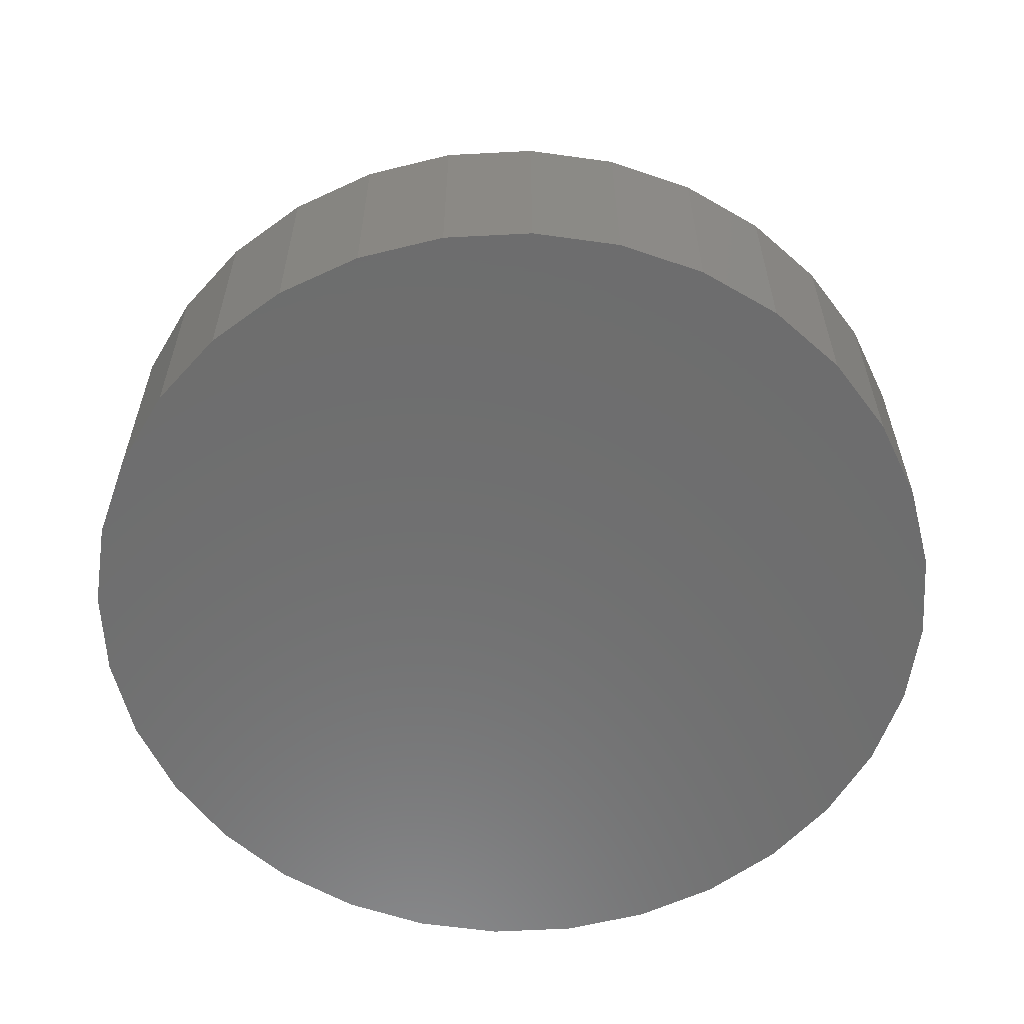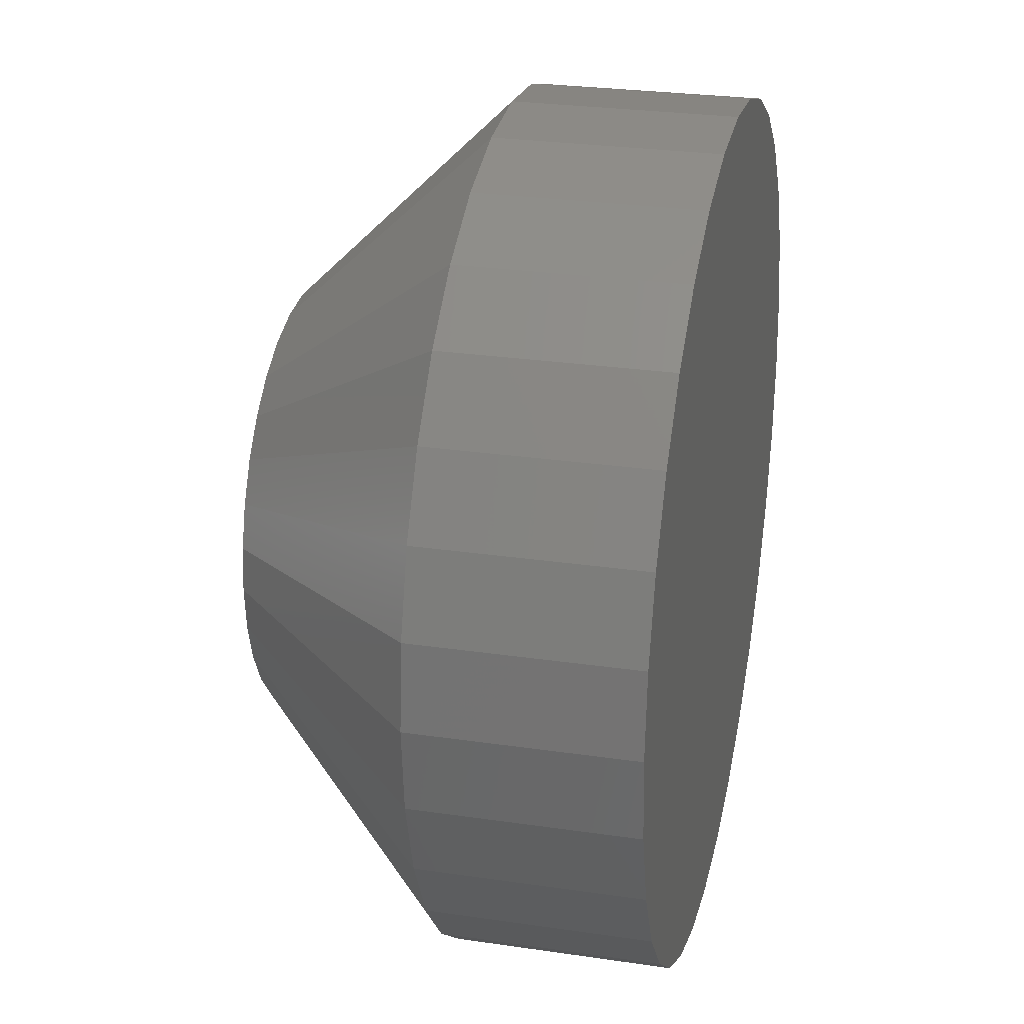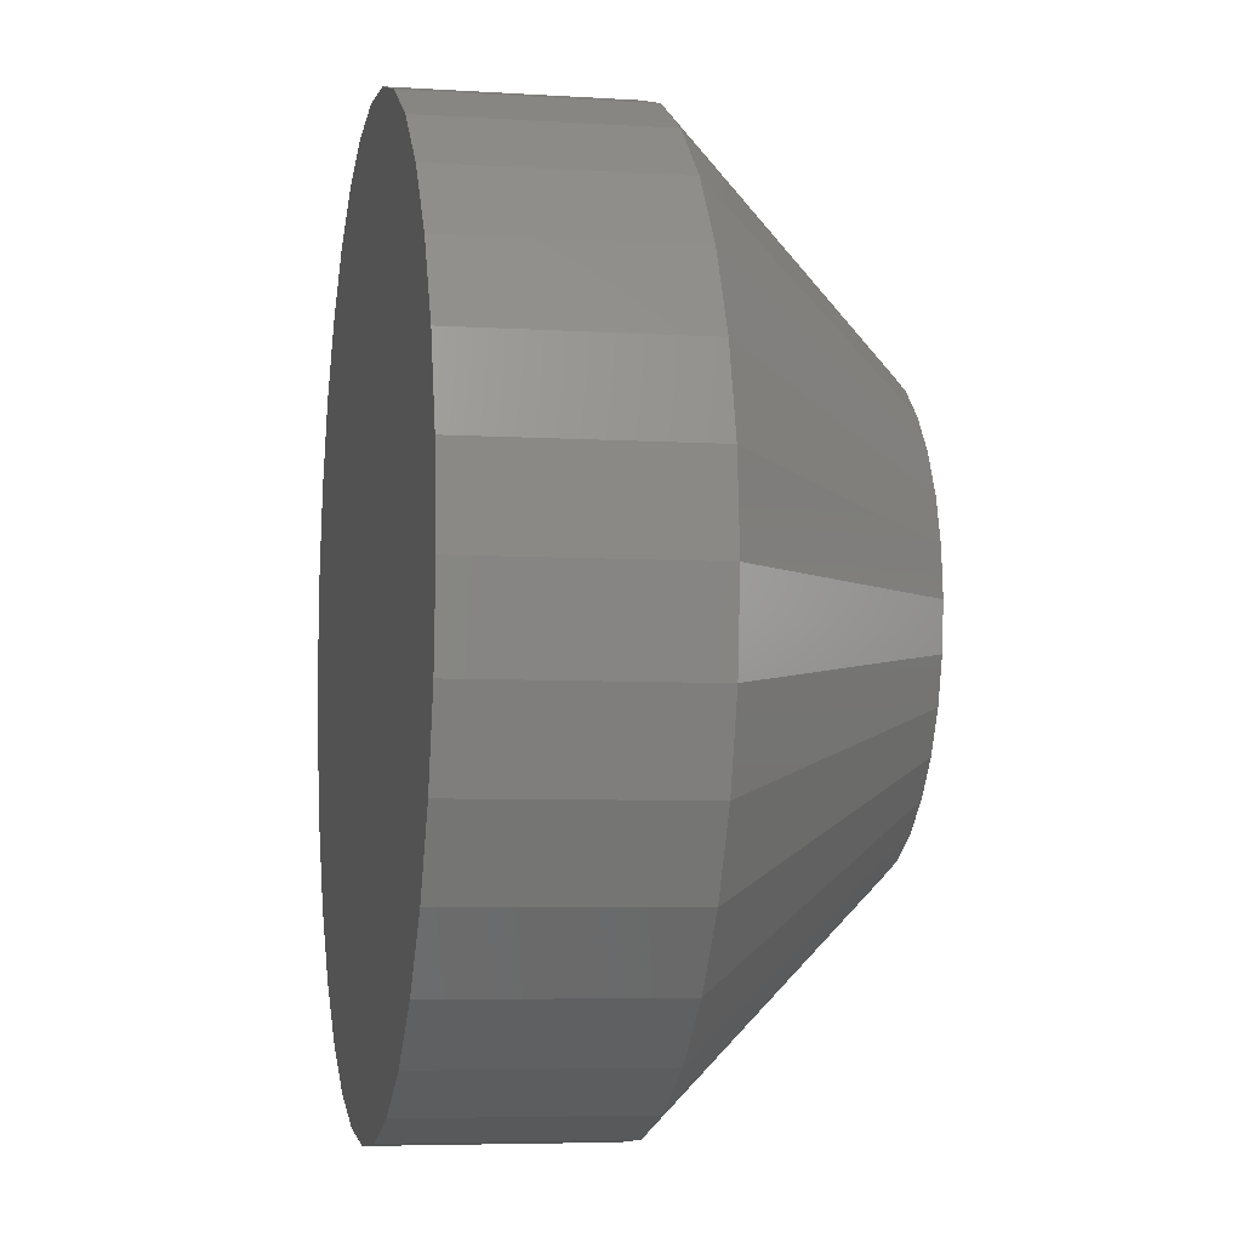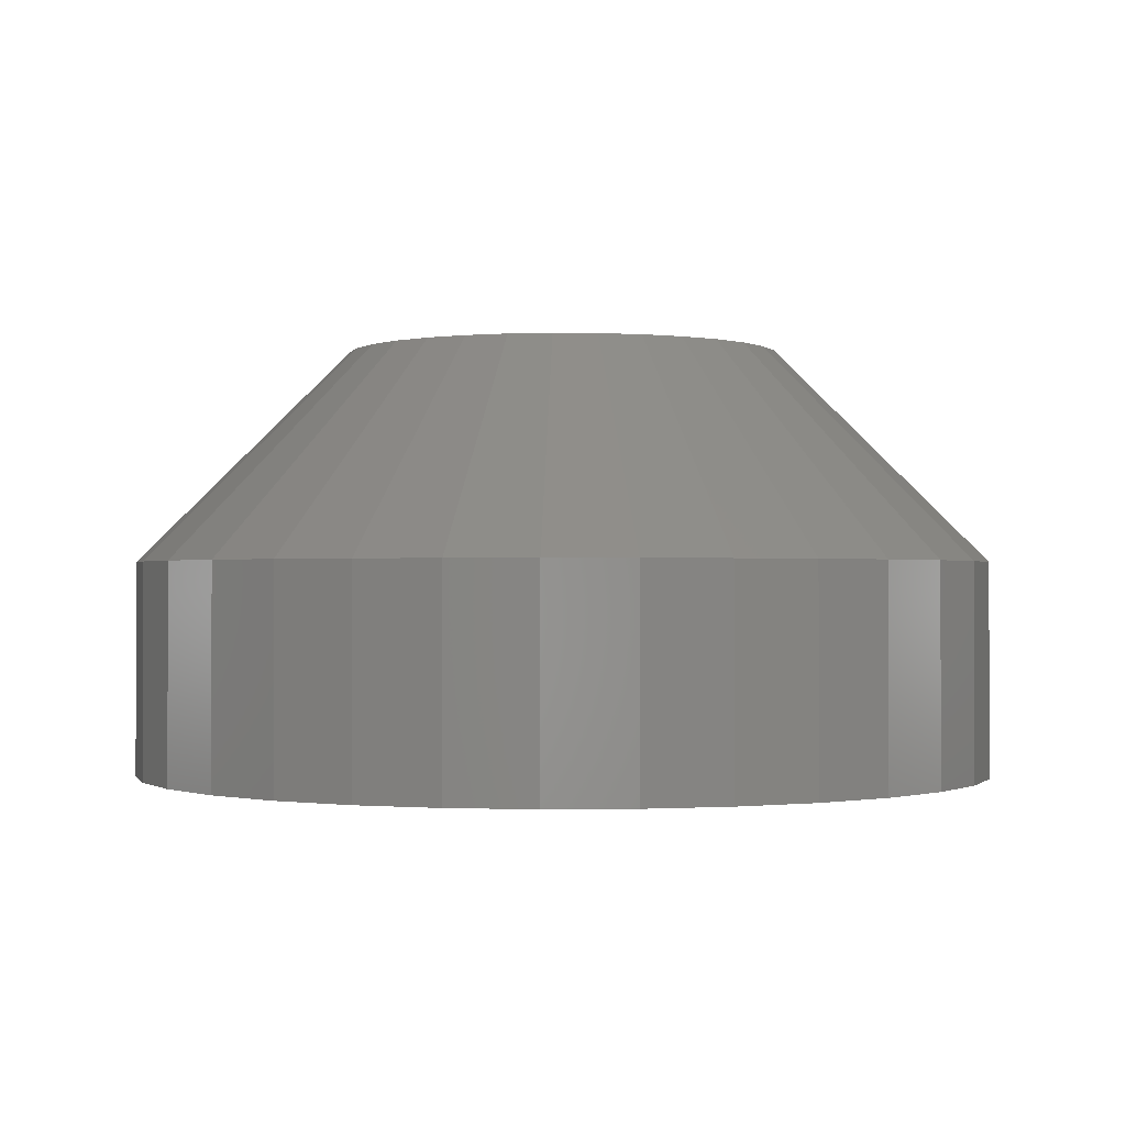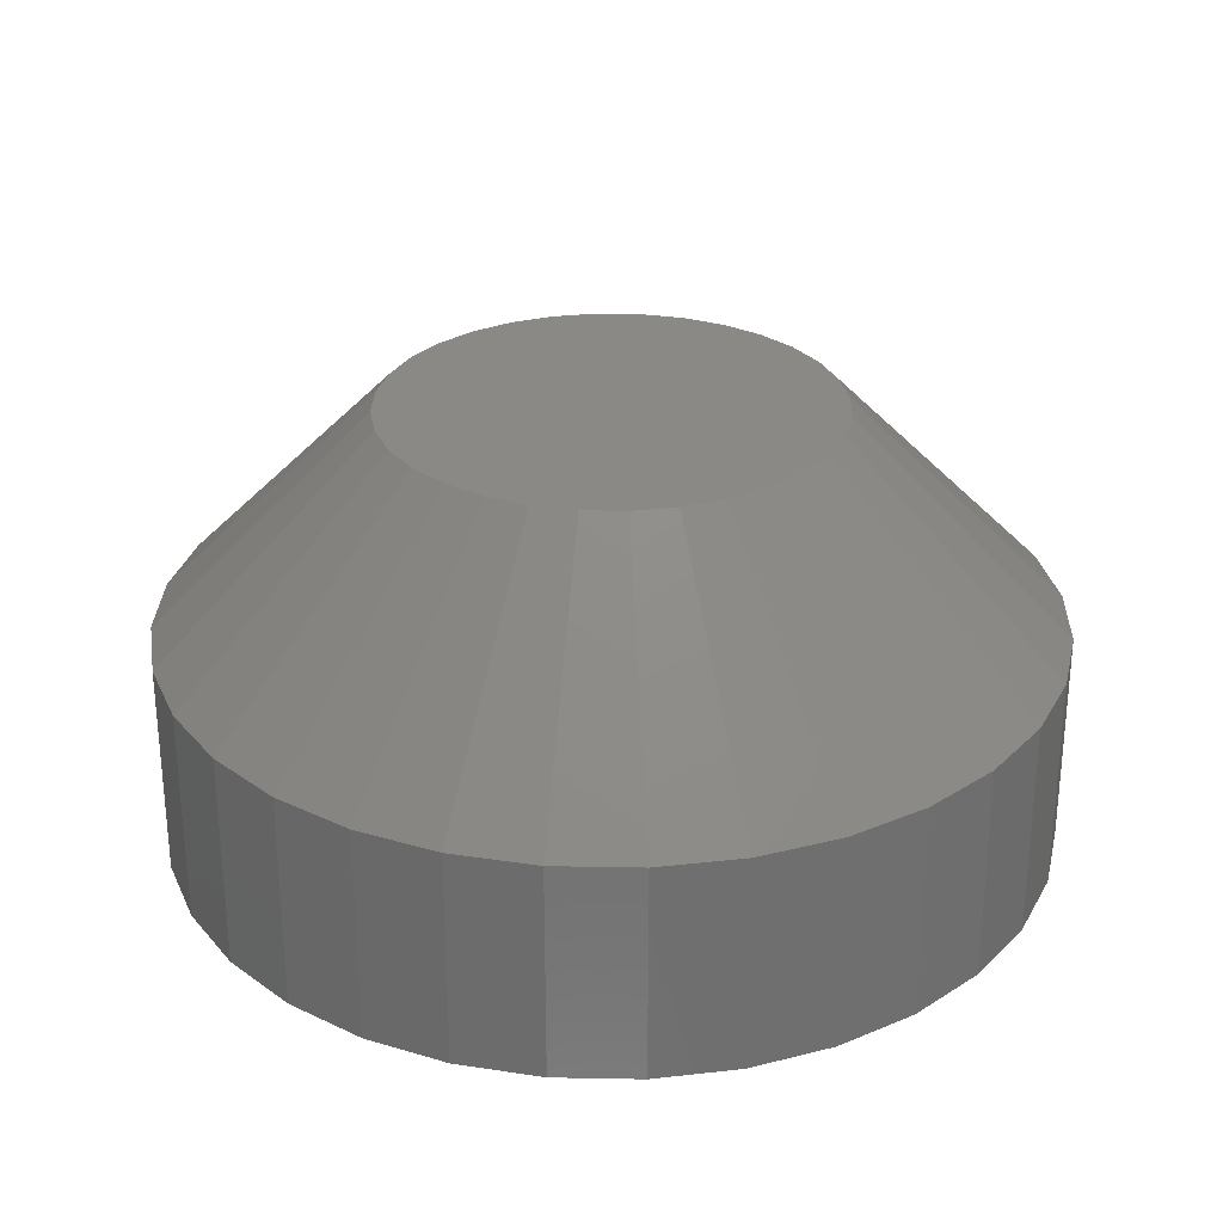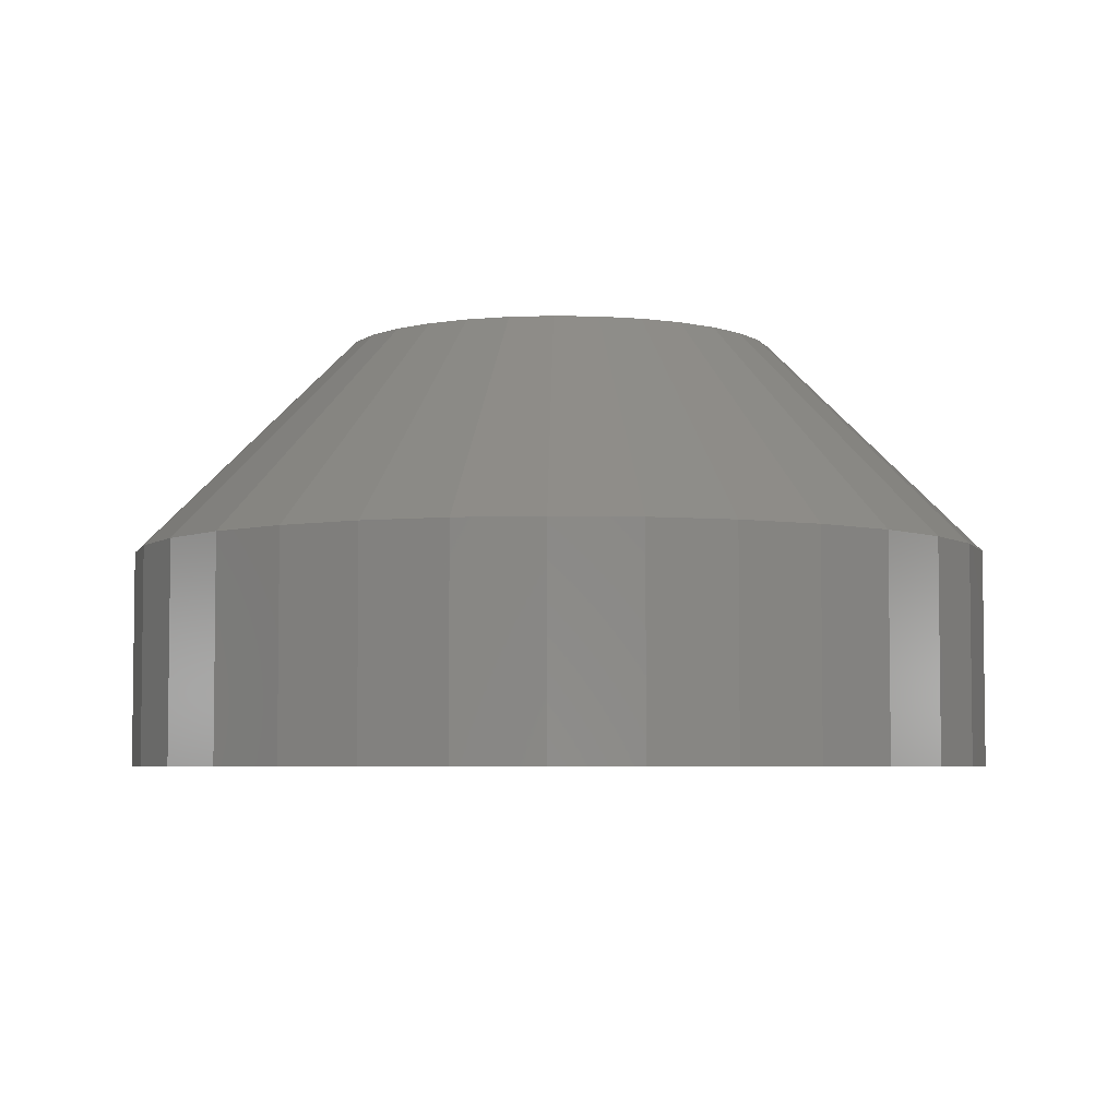
<metadata>
{"format":"stl","ext":"stl","renderer":"f3d","projection":"perspective","resolution":1024,"background":"white","views":[{"elev":-59.6,"azim":143.7,"up":"+Z"},{"elev":26.9,"azim":102.9,"up":"+Y"},{"elev":-5.6,"azim":-101.1,"up":"+Y"},{"elev":-0.6,"azim":81.3,"up":"+Z"},{"elev":28.5,"azim":-26.5,"up":"+Z"},{"elev":-4.9,"azim":-167.4,"up":"+Z"}]}
</metadata>
<code>
# stl→obj: 96 verts, 188 faces
v 0.0321 0.03463 0.01562
v 0.03165 0.03314 0.01562
v 0.04684 0.03463 0.01562
v 0.0473 0.03314 0.01562
v 0.0315 0.03158 0.01562
v 0.03165 0.03002 0.01562
v 0.0321 0.02853 0.01562
v 0.0473 0.03002 0.01562
v 0.04684 0.02853 0.01562
v 0.03284 0.02715 0.01562
v 0.04611 0.02715 0.01562
v 0.03383 0.02594 0.01562
v 0.03504 0.02495 0.01562
v 0.04511 0.02594 0.01562
v 0.03642 0.02421 0.01562
v 0.03792 0.02376 0.01562
v 0.03947 0.0236 0.01562
v 0.04391 0.02495 0.01562
v 0.04103 0.02376 0.01562
v 0.04253 0.02421 0.01562
v 0.04745 0.03158 0.01562
v 0.04611 0.03601 0.01562
v 0.04511 0.03722 0.01562
v 0.04391 0.03821 0.01562
v 0.04253 0.03895 0.01562
v 0.04103 0.0394 0.01562
v 0.03947 0.03956 0.01562
v 0.03792 0.0394 0.01562
v 0.03642 0.03895 0.01562
v 0.03504 0.03821 0.01562
v 0.03383 0.03722 0.01562
v 0.03284 0.03601 0.01562
v 0.05526 0.03158 0
v 0.05526 0.03158 0.007812
v 0.05496 0.0285 0
v 0.05496 0.0285 0.007812
v 0.05406 0.02554 0
v 0.05406 0.02554 0.007812
v 0.0526 0.02281 0
v 0.0526 0.02281 0.007812
v 0.05064 0.02041 0
v 0.05064 0.02041 0.007812
v 0.04825 0.01845 0
v 0.04825 0.01845 0.007812
v 0.04552 0.01699 0
v 0.04552 0.01699 0.007812
v 0.04255 0.01609 0
v 0.04255 0.01609 0.007812
v 0.03947 0.01579 0
v 0.03947 0.01579 0.007812
v 0.03639 0.01609 0
v 0.03639 0.01609 0.007812
v 0.03343 0.01699 0
v 0.03343 0.01699 0.007812
v 0.0307 0.01845 0
v 0.0307 0.01845 0.007812
v 0.02831 0.02041 0
v 0.02831 0.02041 0.007812
v 0.02635 0.02281 0
v 0.02635 0.02281 0.007812
v 0.02489 0.02554 0
v 0.02489 0.02554 0.007812
v 0.02399 0.0285 0
v 0.02399 0.0285 0.007812
v 0.02368 0.03158 0
v 0.02368 0.03158 0.007812
v 0.02399 0.03466 0
v 0.02399 0.03466 0.007812
v 0.02489 0.03762 0
v 0.02489 0.03762 0.007812
v 0.02635 0.04035 0
v 0.02635 0.04035 0.007812
v 0.02831 0.04274 0
v 0.02831 0.04274 0.007812
v 0.0307 0.04471 0
v 0.0307 0.04471 0.007812
v 0.03343 0.04617 0
v 0.03343 0.04617 0.007812
v 0.03639 0.04707 0
v 0.03639 0.04707 0.007812
v 0.03947 0.04737 0
v 0.03947 0.04737 0.007812
v 0.04255 0.04707 0
v 0.04255 0.04707 0.007812
v 0.04552 0.04617 0
v 0.04552 0.04617 0.007812
v 0.04825 0.04471 0
v 0.04825 0.04471 0.007812
v 0.05064 0.04274 0
v 0.05064 0.04274 0.007812
v 0.0526 0.04035 0
v 0.0526 0.04035 0.007812
v 0.05406 0.03762 0
v 0.05406 0.03762 0.007812
v 0.05496 0.03466 0
v 0.05496 0.03466 0.007812
f 1 2 3
f 3 2 4
f 5 4 2
f 6 7 8
f 8 7 9
f 7 10 9
f 9 10 11
f 10 12 11
f 11 12 13
f 11 13 14
f 14 13 15
f 14 15 16
f 16 17 14
f 18 14 17
f 18 17 19
f 18 19 20
f 21 4 5
f 21 5 6
f 21 6 8
f 22 23 24
f 22 24 25
f 22 25 26
f 22 26 27
f 22 27 28
f 22 28 29
f 22 29 30
f 22 30 31
f 22 31 32
f 22 32 1
f 22 1 3
f 33 34 35
f 35 34 36
f 35 36 37
f 37 36 38
f 37 38 39
f 39 38 40
f 39 40 41
f 41 40 42
f 41 42 43
f 43 42 44
f 43 44 45
f 45 44 46
f 45 46 47
f 47 46 48
f 47 48 49
f 49 48 50
f 49 50 51
f 51 50 52
f 51 52 53
f 53 52 54
f 53 54 55
f 55 54 56
f 55 56 57
f 57 56 58
f 57 58 59
f 59 58 60
f 59 60 61
f 61 60 62
f 61 62 63
f 63 62 64
f 63 64 65
f 65 64 66
f 65 66 67
f 67 66 68
f 67 68 69
f 69 68 70
f 69 70 71
f 71 70 72
f 71 72 73
f 73 72 74
f 73 74 75
f 75 74 76
f 75 76 77
f 77 76 78
f 77 78 79
f 79 78 80
f 79 80 81
f 81 80 82
f 81 82 83
f 83 82 84
f 83 84 85
f 85 84 86
f 85 86 87
f 87 86 88
f 87 88 89
f 89 88 90
f 89 90 91
f 91 90 92
f 91 92 93
f 93 92 94
f 93 94 95
f 95 94 96
f 95 96 33
f 33 96 34
f 5 2 66
f 2 68 66
f 34 96 21
f 96 4 21
f 96 94 3
f 4 96 3
f 92 90 22
f 22 94 92
f 3 94 22
f 88 86 25
f 24 88 25
f 24 23 88
f 84 82 26
f 26 86 84
f 25 86 26
f 80 78 29
f 28 80 29
f 28 27 80
f 76 74 30
f 30 78 76
f 29 78 30
f 72 70 1
f 32 72 1
f 32 31 72
f 2 70 68
f 1 70 2
f 23 22 90
f 90 88 23
f 27 26 82
f 82 80 27
f 31 30 74
f 74 72 31
f 21 8 34
f 8 36 34
f 66 64 5
f 64 6 5
f 64 62 7
f 6 64 7
f 60 58 10
f 10 62 60
f 7 62 10
f 56 54 15
f 13 56 15
f 13 12 56
f 52 50 16
f 16 54 52
f 15 54 16
f 48 46 20
f 19 48 20
f 19 17 48
f 44 42 18
f 18 46 44
f 20 46 18
f 40 38 9
f 11 40 9
f 11 14 40
f 8 38 36
f 9 38 8
f 12 10 58
f 58 56 12
f 17 16 50
f 50 48 17
f 14 18 42
f 42 40 14
f 71 73 89
f 91 71 89
f 69 71 91
f 93 69 91
f 39 59 37
f 57 59 39
f 41 57 39
f 55 57 41
f 43 55 41
f 43 53 55
f 51 53 43
f 45 51 43
f 45 49 51
f 47 49 45
f 87 89 73
f 87 73 75
f 87 75 77
f 87 77 79
f 87 79 81
f 87 81 83
f 87 83 85
f 59 61 37
f 37 61 63
f 37 63 35
f 35 63 65
f 35 65 33
f 33 65 67
f 33 67 95
f 95 67 69
f 95 69 93

</code>
